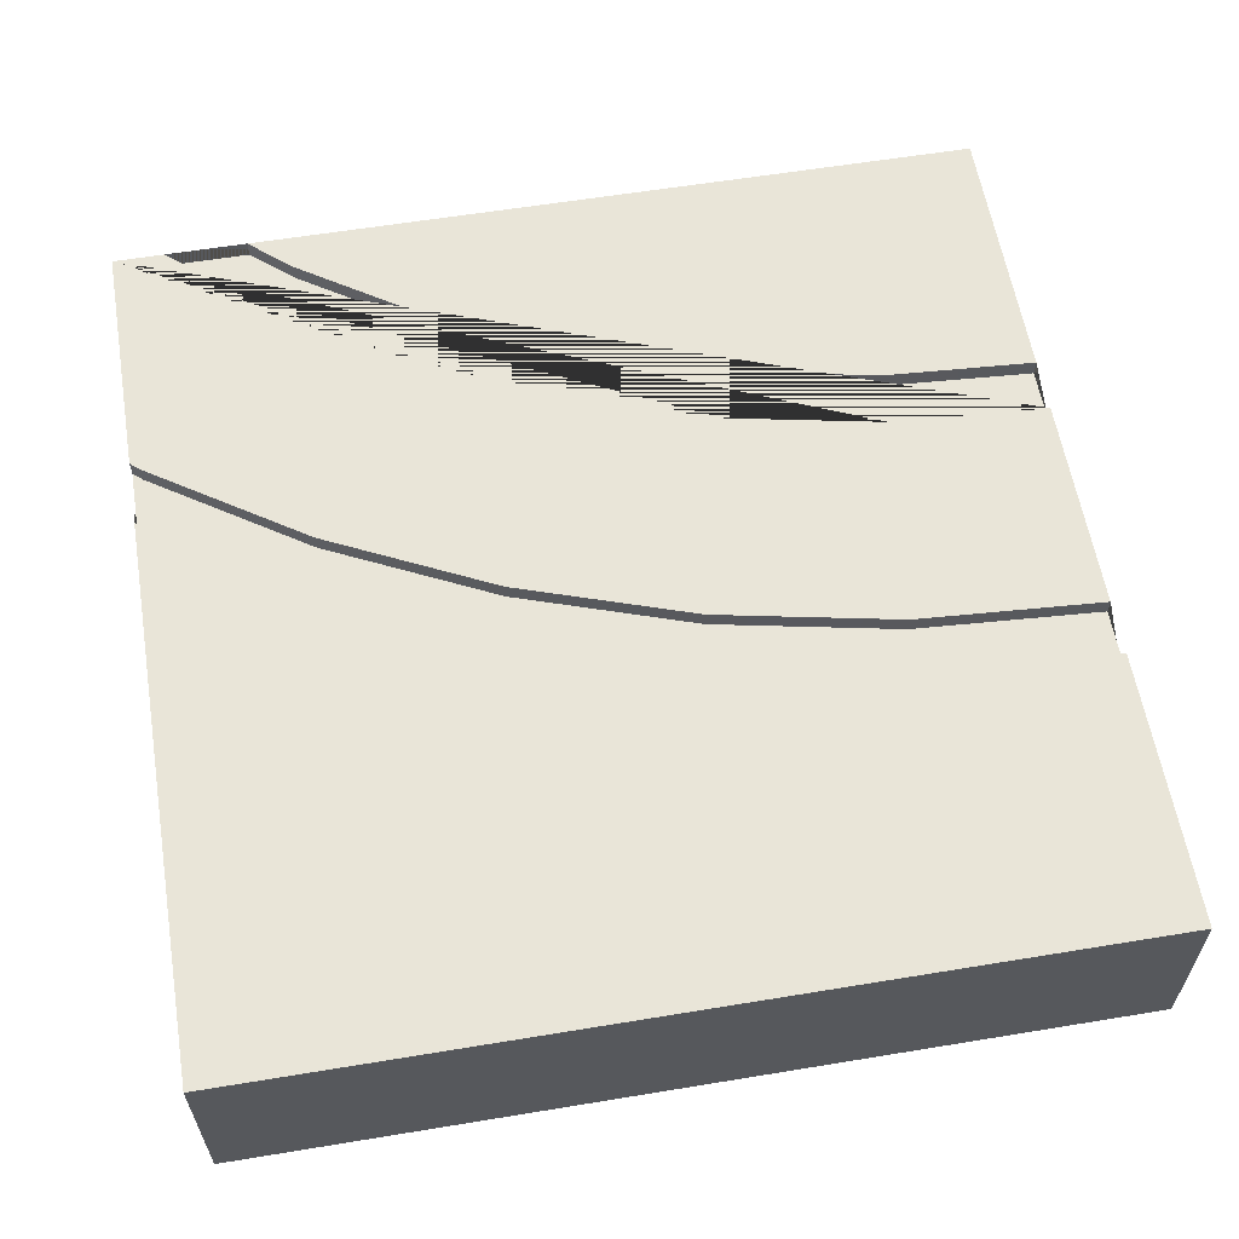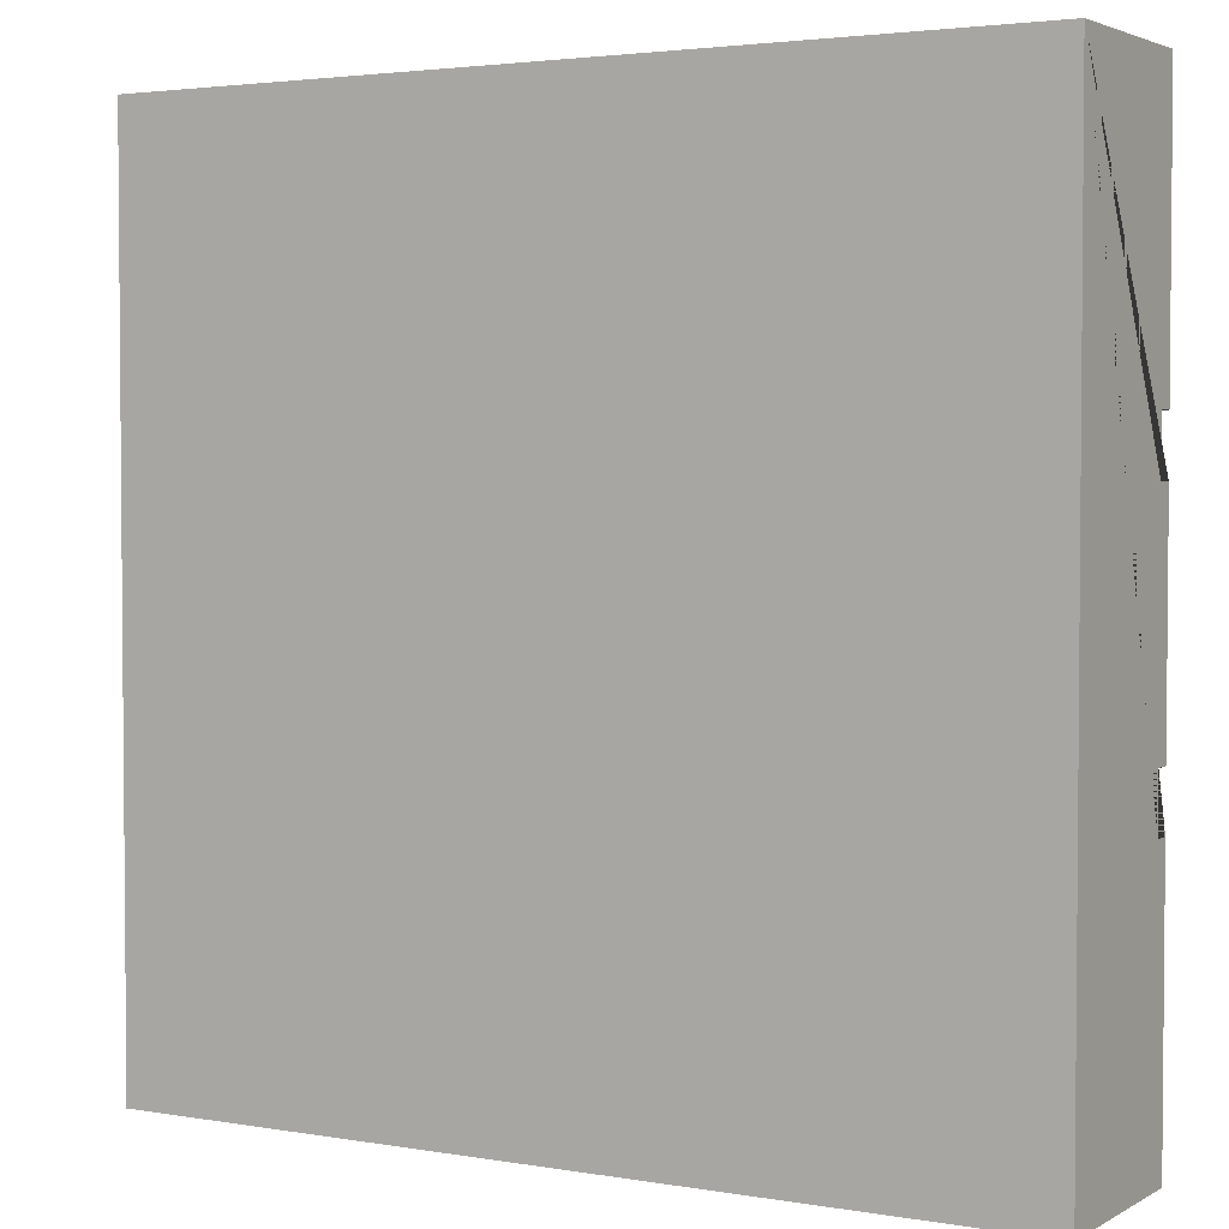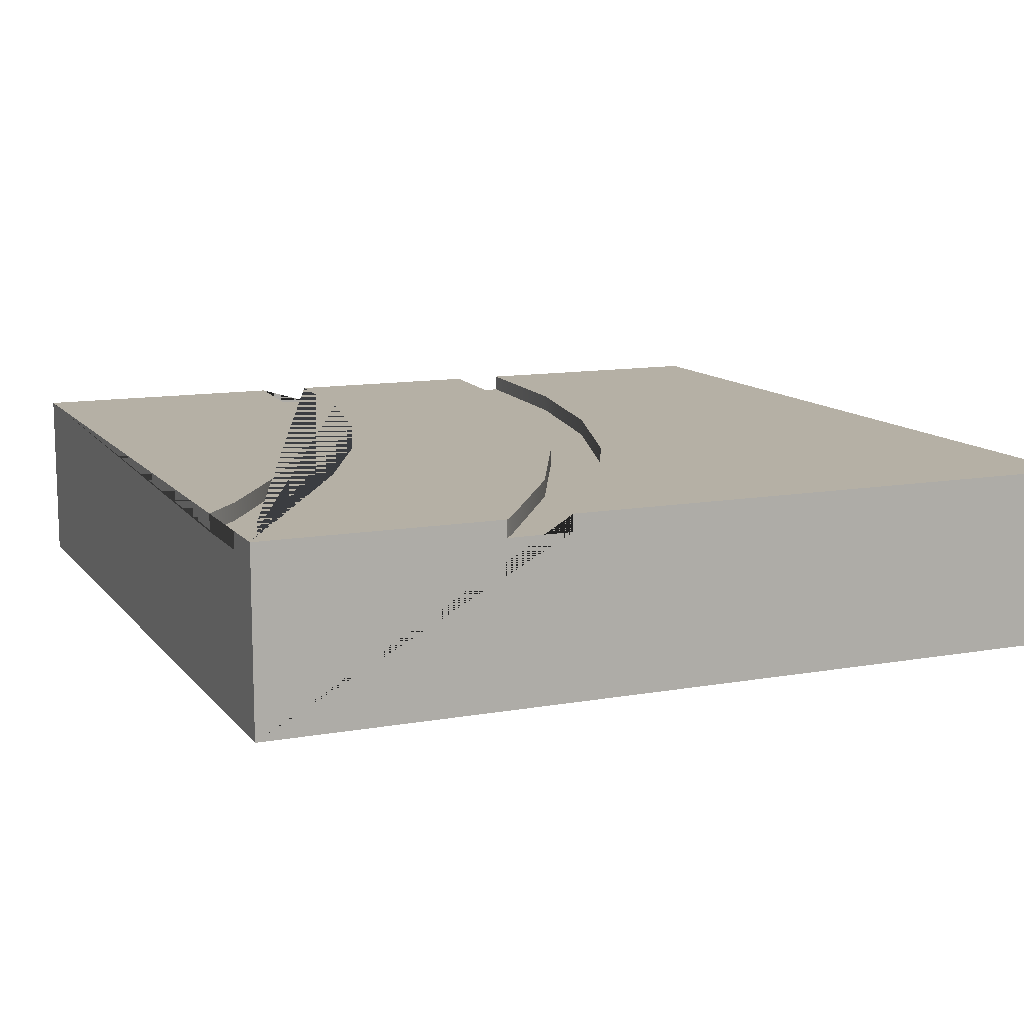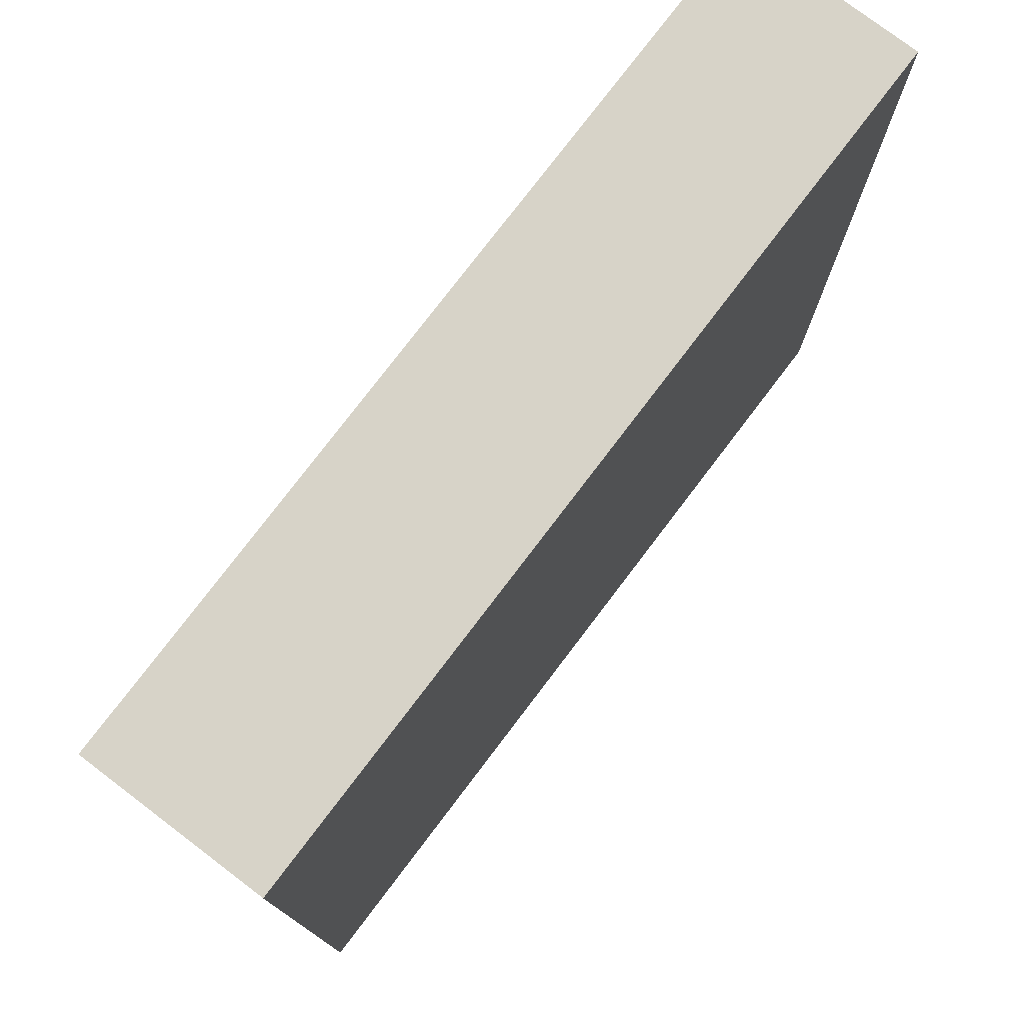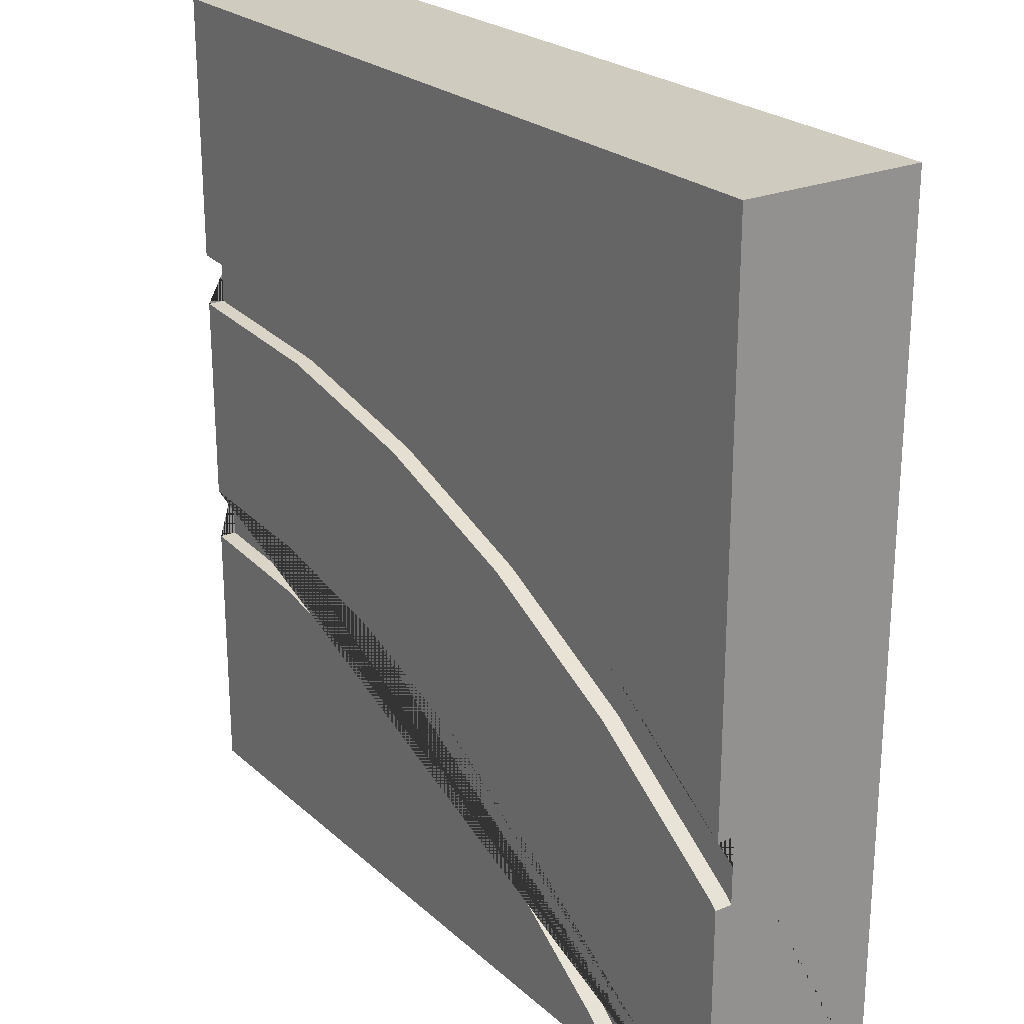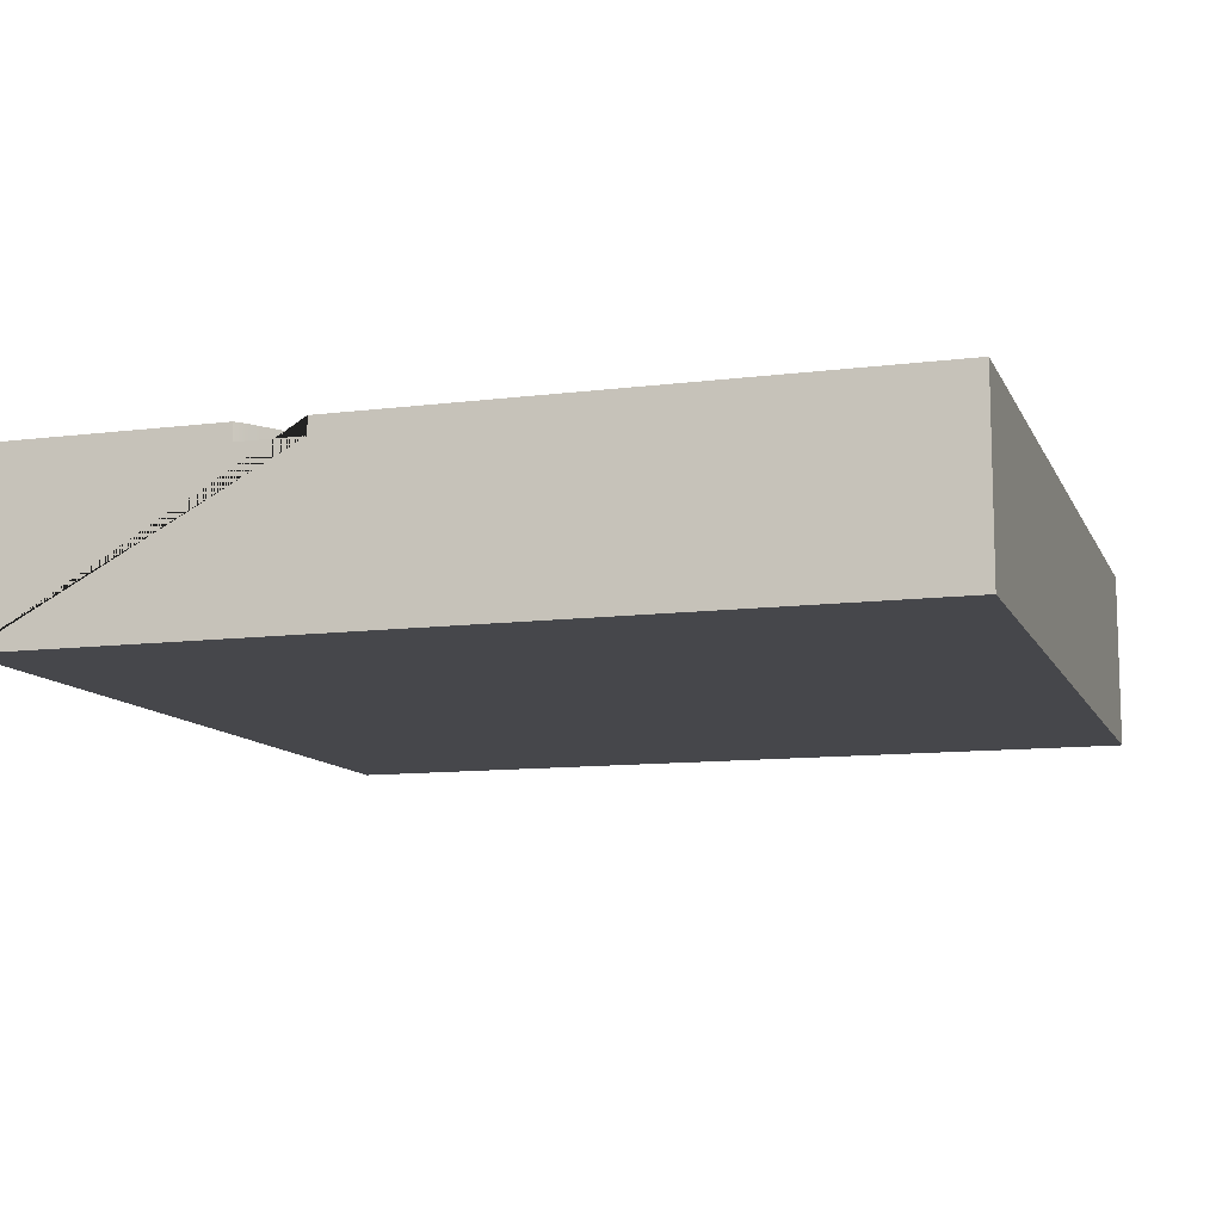
<metadata>
{"format":"obj","ext":"obj","renderer":"f3d","projection":"perspective","resolution":1024,"background":"white","views":[{"elev":59.7,"azim":-9.6,"up":"+Y"},{"elev":3.0,"azim":30.2,"up":"+Z"},{"elev":11.7,"azim":-113.2,"up":"+Y"},{"elev":77.2,"azim":-52.8,"up":"+Z"},{"elev":23.7,"azim":-124.8,"up":"+Z"},{"elev":-10.8,"azim":-72.6,"up":"+Y"}]}
</metadata>
<code>
g Mesh1 Group1 Model
v 3 0.63 -3
v 0.4618 0.63 -3
v 0.603 0.63 -2.876
v 1.031 0.63 -2.59
v 1.493 0.63 -2.362
v 1.981 0.63 -2.197
v 2.486 0.63 -2.096
v 3 0.63 -2.062
f 1 2 3 4 5 6 7 8
v 3 0 -3
v 0 3.61e-16 -3
v 0 0.63 -3
v 0.178 0.63 -3
v 0.178 0.57 -3
v 0.4618 0.57 -3
f 1 9 10 11 12 13 14 2
v 3 0 -4.62e-14
v 3 0.57 -2.062
v 3 0.57 -1.875
v 3 0.63 -1.875
v 3 0.63 -1.125
v 3 0.57 -1.125
v 3 0.57 -0.9375
v 3 0.63 -0.9375
v 3 0.63 -6.93e-14
f 15 9 1 8 16 17 18 19 20 21 22 23
v 4.62e-14 3.61e-16 -0
f 15 24 10 9
v 4.62e-14 0.63 -2.31e-14
f 25 24 15 23
v 2.31e-14 0.63 -1.929
v 2.31e-14 0.57 -1.929
v 2.31e-14 0.57 -2.161
v 2.31e-14 0.63 -2.161
f 10 24 25 26 27 28 29 11
v 2.339 0.63 -0.9808
v 1.69 0.63 -1.11
v 1.063 0.63 -1.323
v 0.4688 0.63 -1.616
f 23 22 30 31 32 33 26 25
v 2.339 0.57 -0.9808
f 30 22 21 34
v 0.4688 0.57 -1.616
v 1.063 0.57 -1.323
v 1.69 0.57 -1.11
v 2.364 0.57 -1.167
v 1.738 0.57 -1.291
v 1.134 0.57 -1.496
v 0.5625 0.57 -1.778
v 0.03229 0.57 -2.132
f 28 27 35 36 37 34 21 20 38 39 40 41 42
f 26 33 35 27
f 33 32 36 35
f 32 31 37 36
f 31 30 34 37
v 2.364 0.63 -1.167
f 19 43 38 20
v 0.03229 0.63 -2.132
v 0.5625 0.63 -1.778
v 1.134 0.63 -1.496
v 1.738 0.63 -1.291
v 2.462 0.63 -1.91
v 1.932 0.63 -2.016
v 1.421 0.63 -2.189
v 0.9375 0.63 -2.428
v 0.4889 0.63 -2.727
f 11 29 44 45 46 47 43 19 18 48 49 50 51 52 12
f 44 29 28 42
f 45 44 42 41
f 46 45 41 40
f 47 46 40 39
f 43 47 39 38
v 2.462 0.57 -1.91
f 48 18 17 53
v 0.4889 0.57 -2.727
v 0.9375 0.57 -2.428
v 1.421 0.57 -2.189
v 1.932 0.57 -2.016
v 2.486 0.57 -2.096
v 1.981 0.57 -2.197
v 1.493 0.57 -2.362
v 1.031 0.57 -2.59
v 0.603 0.57 -2.876
f 14 13 54 55 56 57 53 17 16 58 59 60 61 62
f 12 52 54 13
f 52 51 55 54
f 51 50 56 55
f 50 49 57 56
f 49 48 53 57
f 8 7 58 16
f 7 6 59 58
f 6 5 60 59
f 5 4 61 60
f 4 3 62 61
f 3 2 14 62

</code>
